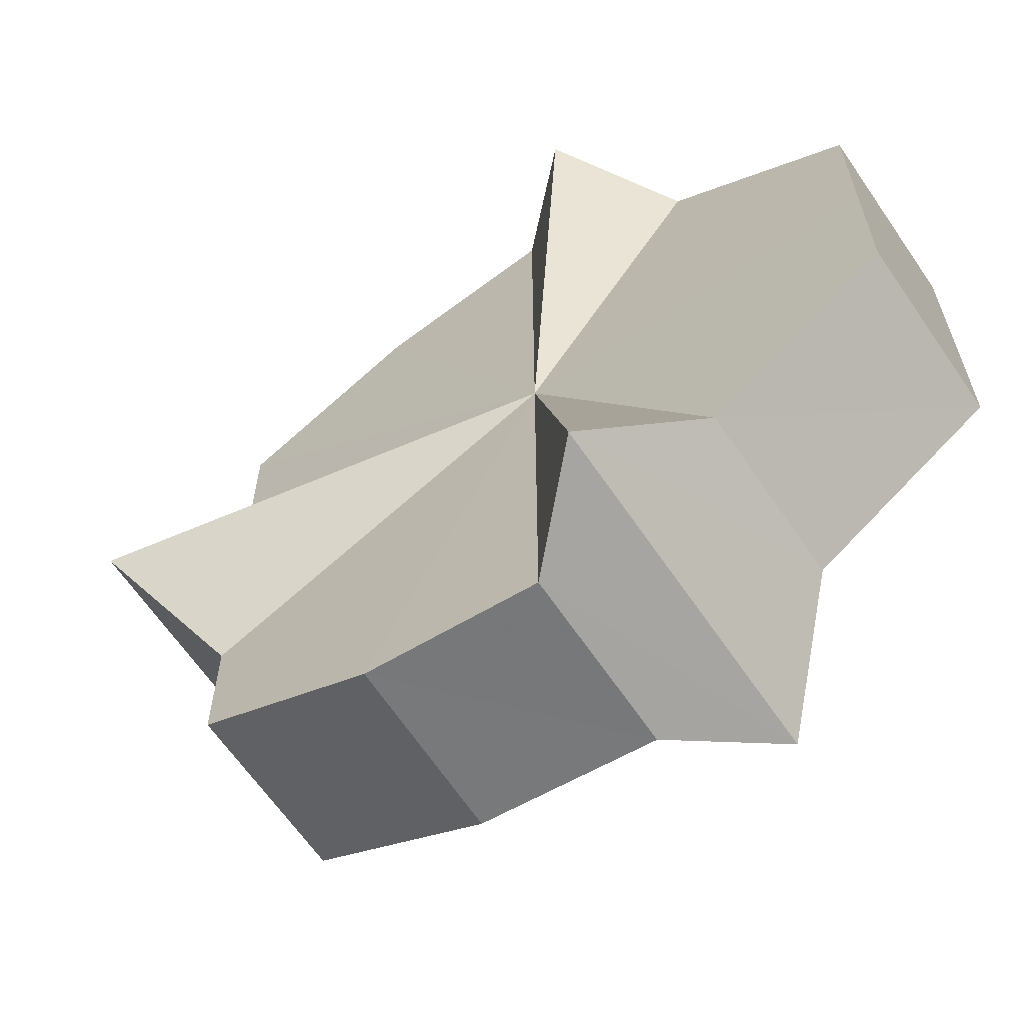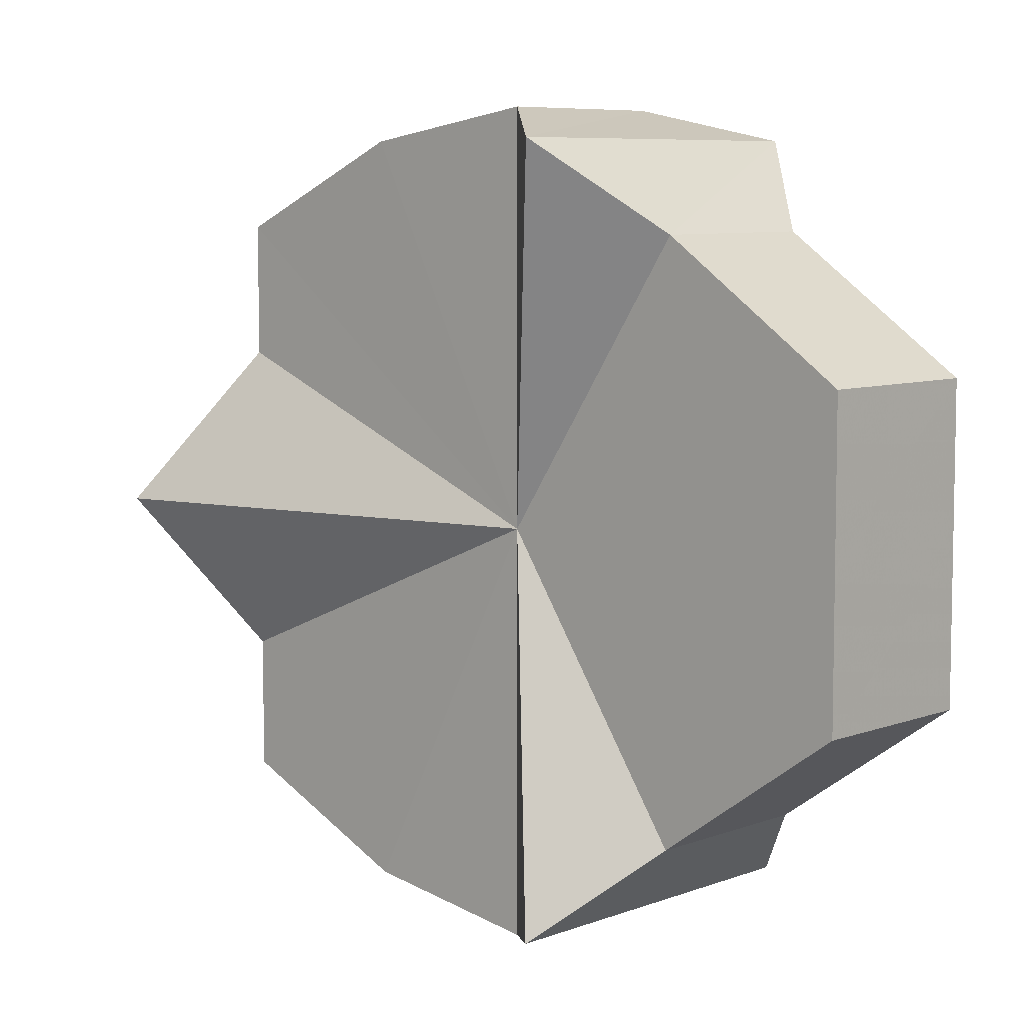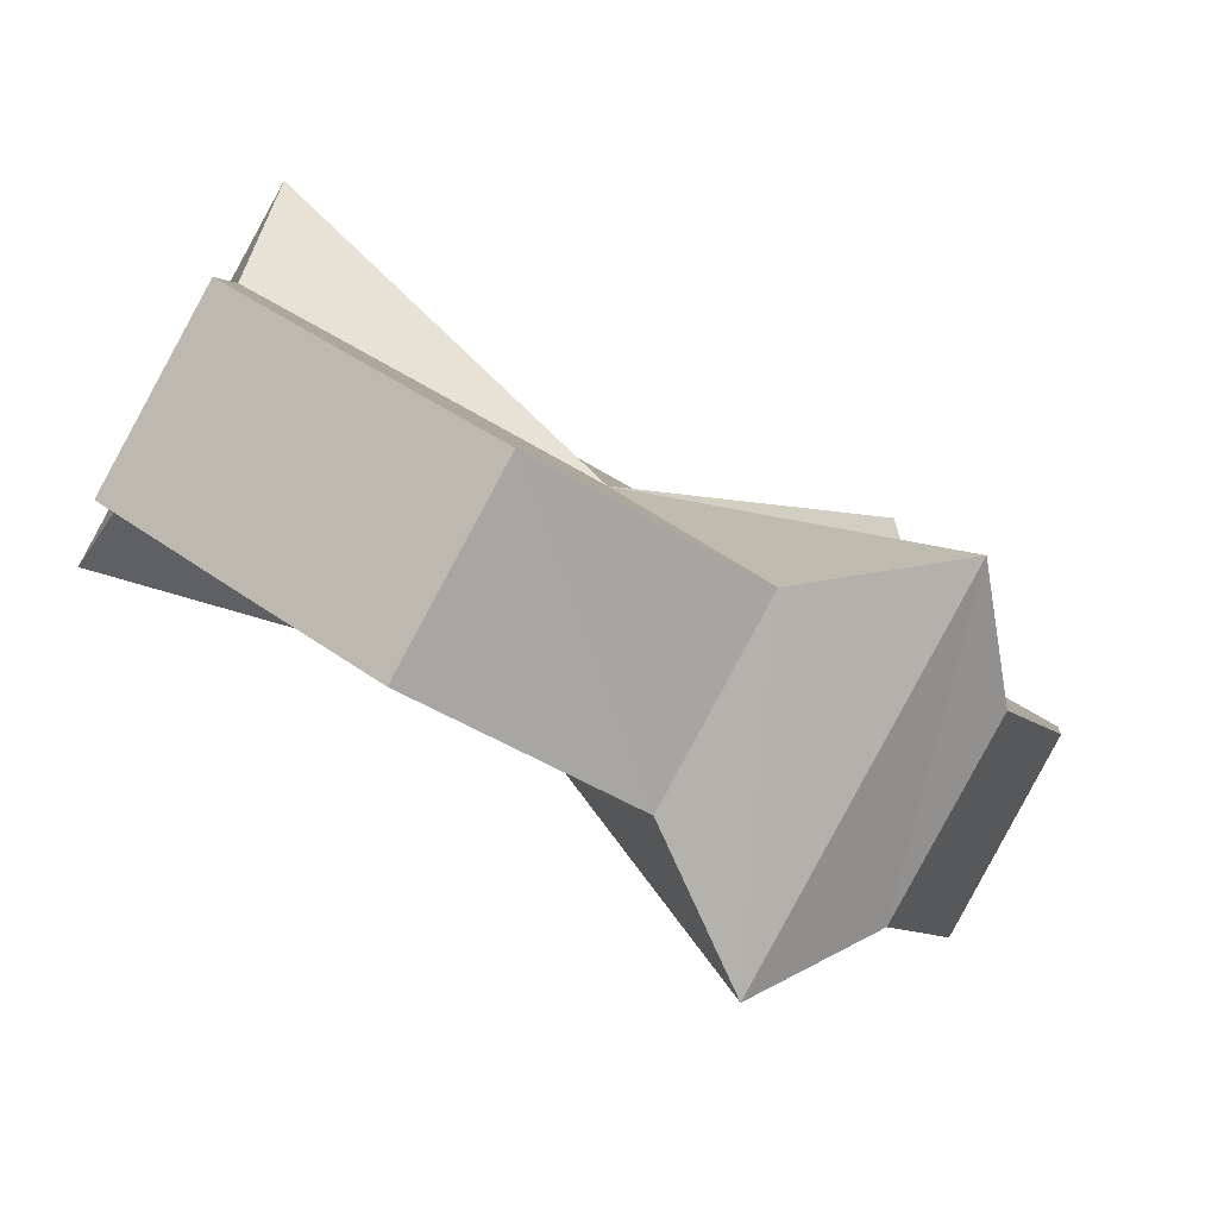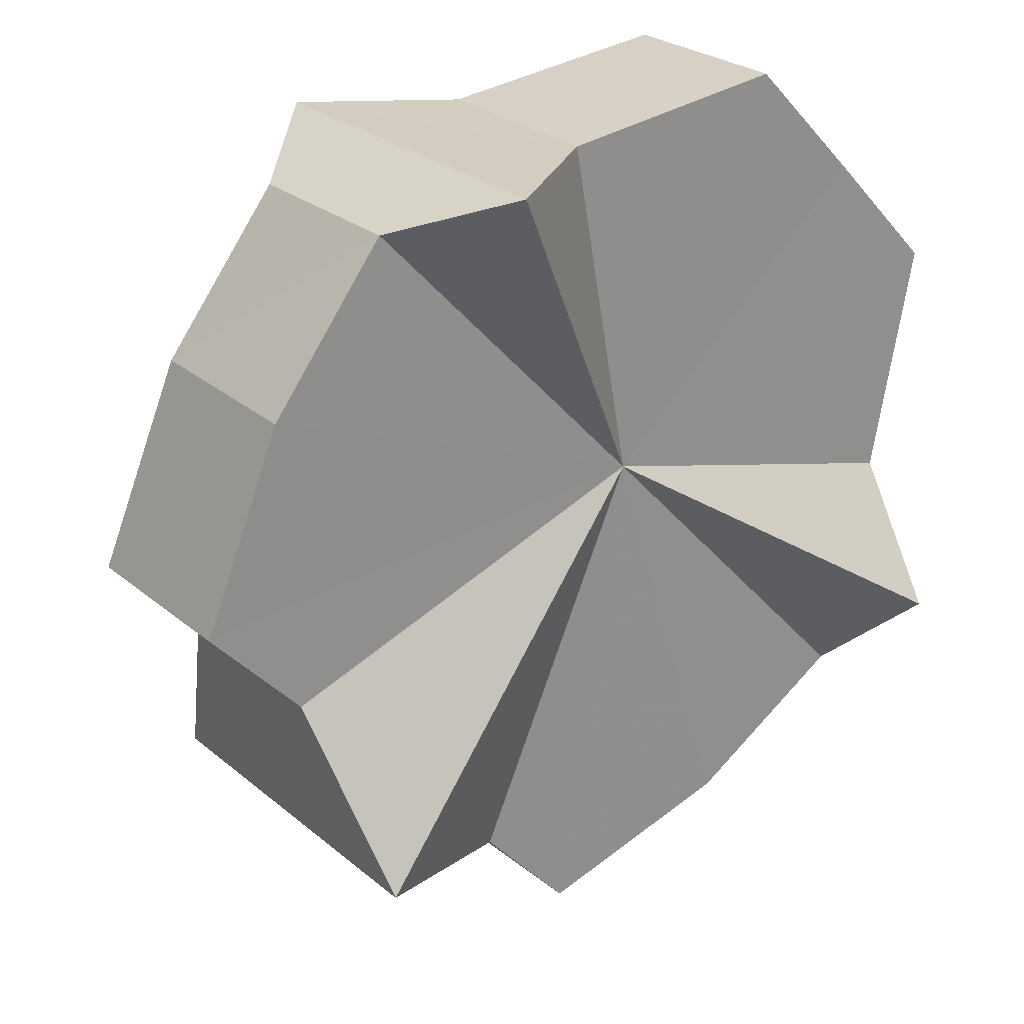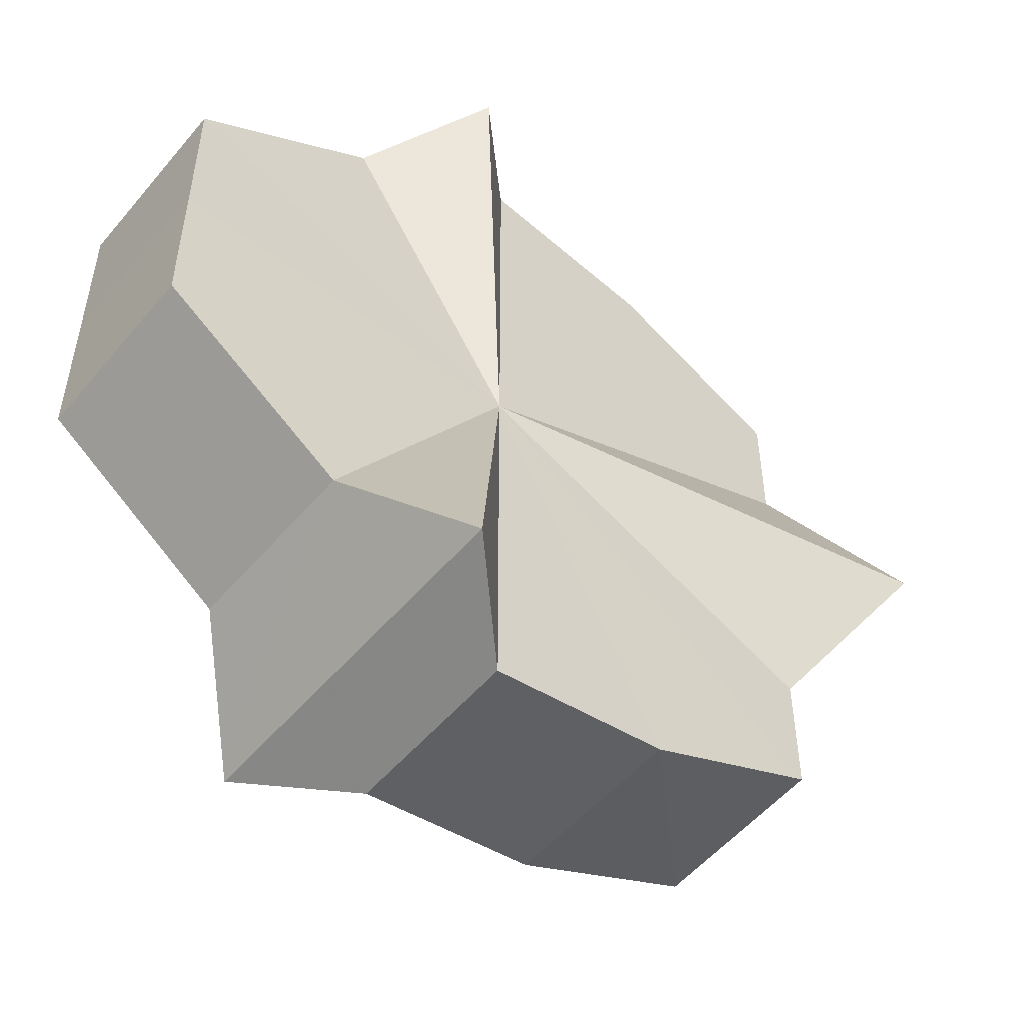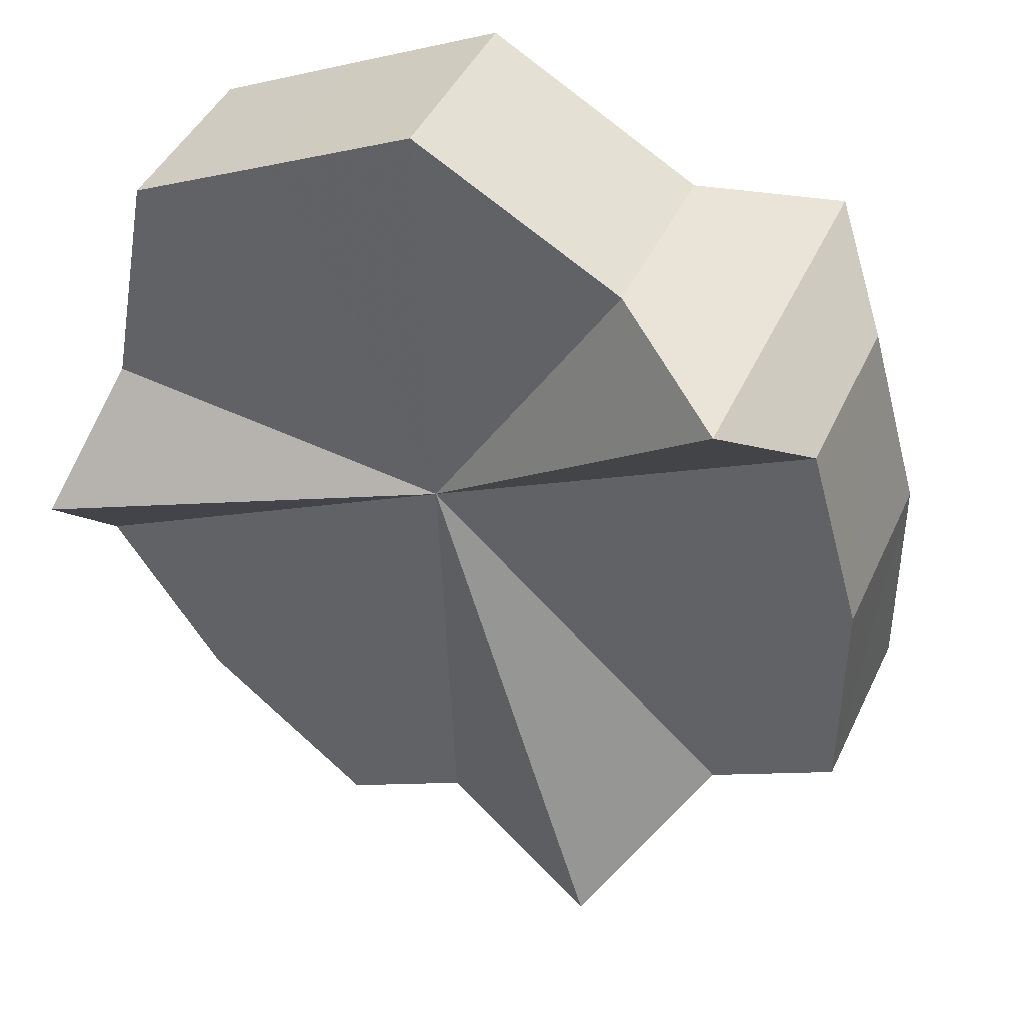
<metadata>
{"format":"obj","ext":"obj","renderer":"f3d","projection":"perspective","resolution":1024,"background":"white","views":[{"elev":-63.8,"azim":79.0,"up":"+Z"},{"elev":7.2,"azim":87.4,"up":"+Z"},{"elev":40.0,"azim":132.5,"up":"+Y"},{"elev":-36.2,"azim":33.8,"up":"+Y"},{"elev":-53.2,"azim":-174.2,"up":"+Z"},{"elev":-8.1,"azim":123.1,"up":"+Y"}]}
</metadata>
<code>
o 11232
v 2234 1905 7.329
v 2234 1905 7.331
v 2234 1905 7.329
v 2234 1905 7.338
v 2234 1905 7.331
v 2234 1905 7.331
v 2234 1905 7.331
v 2234 1905 7.348
v 2234 1905 7.338
v 2234 1905 7.338
v 2234 1905 7.338
v 2234 1905 7.36
v 2234 1905 7.348
v 2234 1905 7.348
v 2234 1905 7.348
v 2234 1905 7.371
v 2234 1905 7.36
v 2234 1905 7.36
v 2234 1905 7.36
v 2234 1905 7.381
v 2234 1905 7.371
v 2234 1905 7.371
v 2234 1905 7.371
v 2234 1905 7.388
v 2234 1905 7.381
v 2234 1905 7.381
v 2234 1905 7.381
v 2234 1905 7.39
v 2234 1905 7.388
v 2234 1905 7.388
v 2234 1905 7.388
v 2234 1905 7.39
v 2234 1905 7.329
v 2234 1905 7.331
v 2234 1905 7.331
v 2234 1905 7.338
v 2234 1905 7.338
v 2234 1905 7.331
v 2234 1905 7.329
v 2234 1905 7.338
v 2234 1905 7.331
v 2234 1905 7.348
v 2234 1905 7.348
v 2234 1905 7.348
v 2234 1905 7.338
v 2234 1905 7.36
v 2234 1905 7.348
v 2234 1905 7.36
v 2234 1905 7.36
v 2234 1905 7.371
v 2234 1905 7.36
v 2234 1905 7.381
v 2234 1905 7.371
v 2234 1905 7.371
v 2234 1905 7.371
v 2234 1905 7.388
v 2234 1905 7.381
v 2234 1905 7.39
v 2234 1905 7.388
v 2234 1905 7.381
v 2234 1905 7.381
v 2234 1905 7.388
v 2234 1905 7.39
v 2234 1905 7.388
v 2234 1905 7.36
v 2234 1905 7.331
v 2234 1905 7.329
v 2234 1905 7.338
v 2234 1905 7.331
v 2234 1905 7.348
v 2234 1905 7.338
v 2234 1905 7.36
v 2234 1905 7.348
v 2234 1905 7.371
v 2234 1905 7.36
v 2234 1905 7.381
v 2234 1905 7.371
v 2234 1905 7.388
v 2234 1905 7.381
v 2234 1905 7.39
v 2234 1905 7.388
v 2234 1905 7.36
v 2234 1905 7.329
v 2234 1905 7.331
v 2234 1905 7.331
v 2234 1905 7.338
v 2234 1905 7.338
v 2234 1905 7.348
v 2234 1905 7.348
v 2234 1905 7.36
v 2234 1905 7.36
v 2234 1905 7.371
v 2234 1905 7.371
v 2234 1905 7.381
v 2234 1905 7.381
v 2234 1905 7.388
v 2234 1905 7.388
v 2234 1905 7.39
f 1 2 3
f 2 4 5
f 6 1 7
f 4 8 9
f 10 6 11
f 8 12 13
f 14 10 15
f 12 16 17
f 18 14 19
f 16 20 21
f 22 18 23
f 20 24 25
f 26 22 27
f 24 28 29
f 30 26 31
f 28 30 32
f 33 34 35
f 35 36 37
f 38 39 33
f 40 41 38
f 37 42 43
f 44 45 40
f 46 47 44
f 43 48 49
f 50 51 46
f 52 53 50
f 49 54 55
f 56 57 52
f 58 59 56
f 55 60 61
f 62 63 58
f 61 64 62
f 65 66 67
f 65 68 66
f 65 67 69
f 65 70 68
f 65 69 71
f 65 72 70
f 65 71 73
f 65 74 72
f 65 73 75
f 65 76 74
f 65 75 77
f 65 78 76
f 65 77 79
f 65 80 78
f 65 79 81
f 65 81 80
f 82 83 84
f 82 85 83
f 82 84 86
f 82 87 85
f 82 86 88
f 82 89 87
f 82 88 90
f 82 91 89
f 82 90 92
f 82 93 91
f 82 92 94
f 82 95 93
f 82 94 96
f 82 97 95
f 82 96 98
f 82 98 97

</code>
